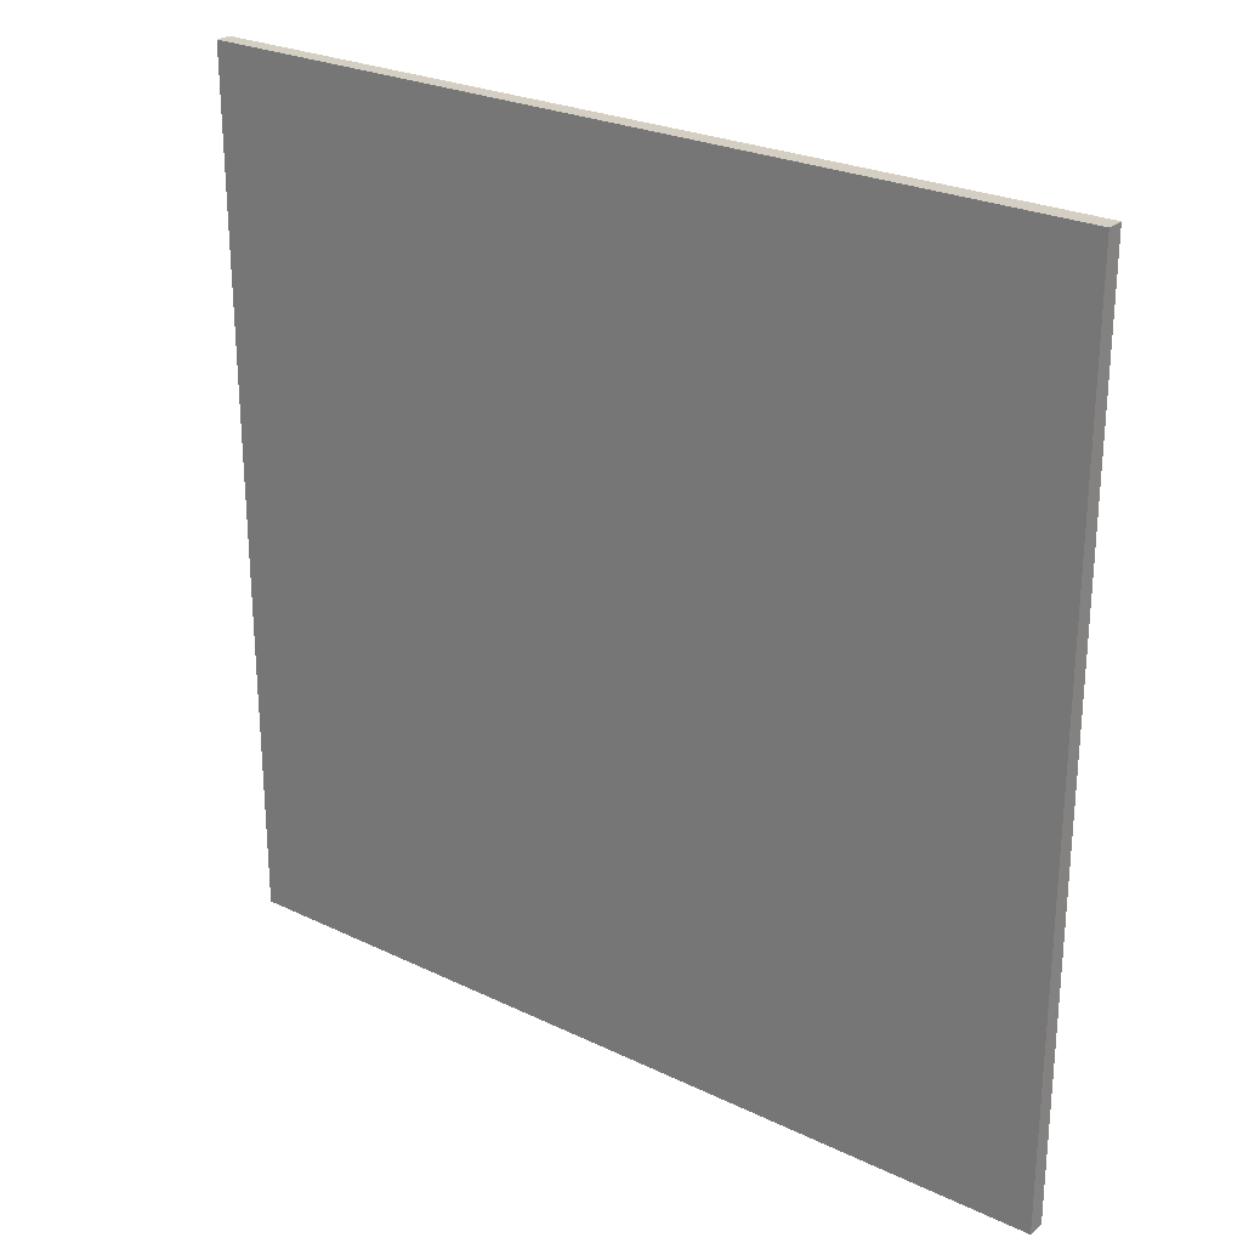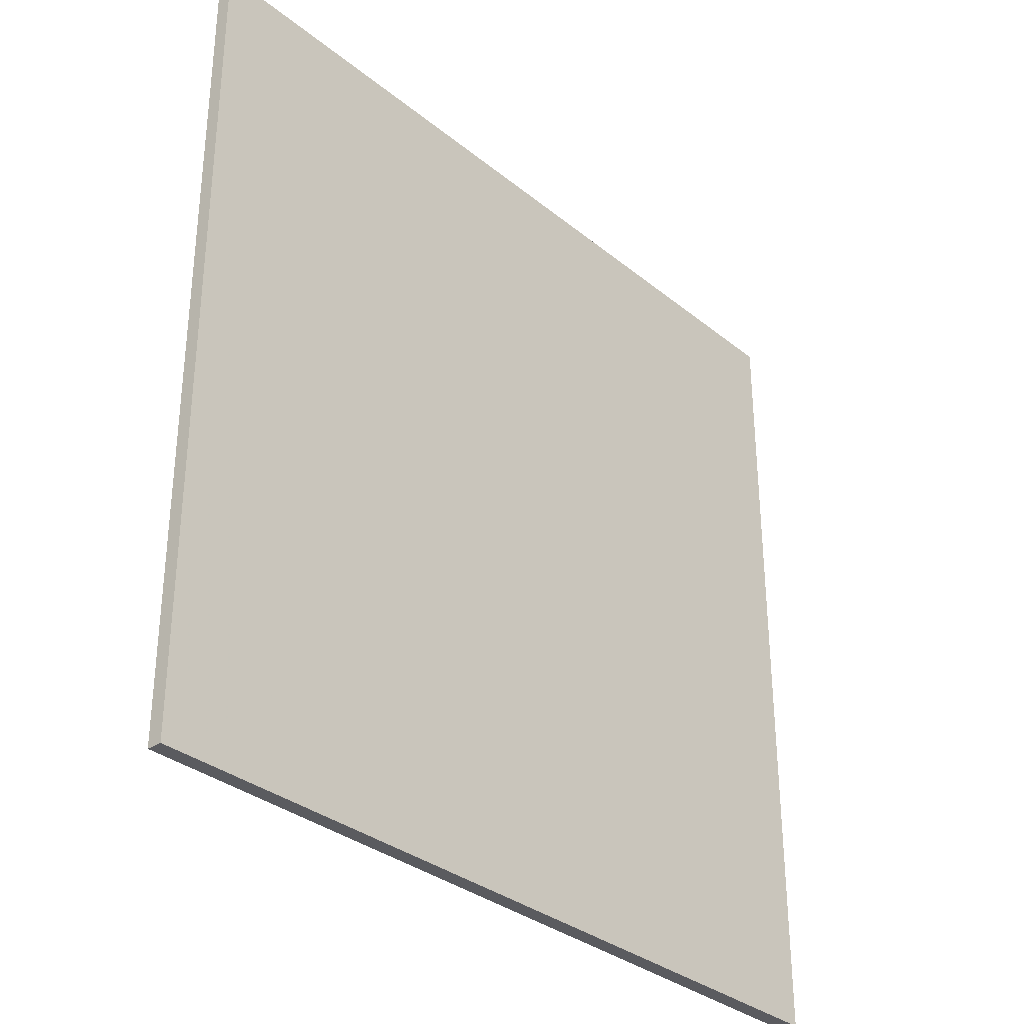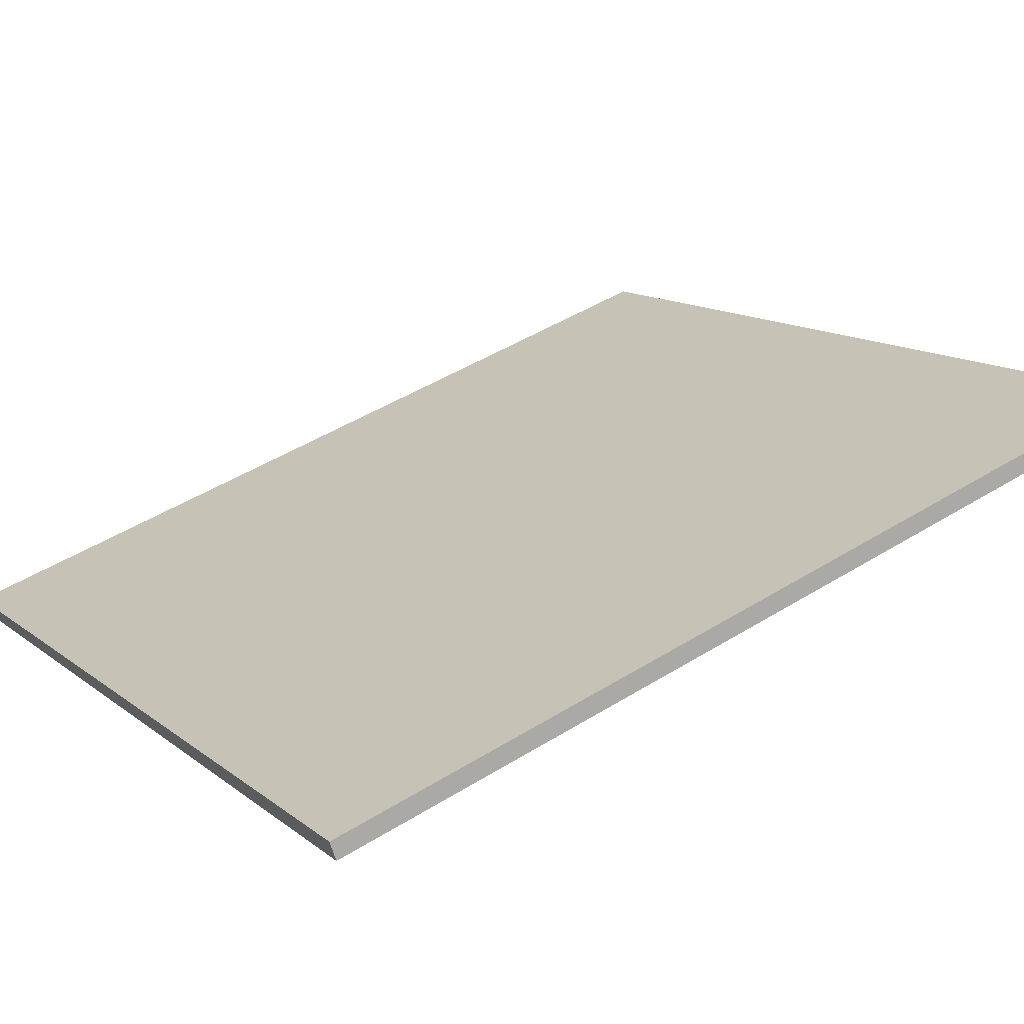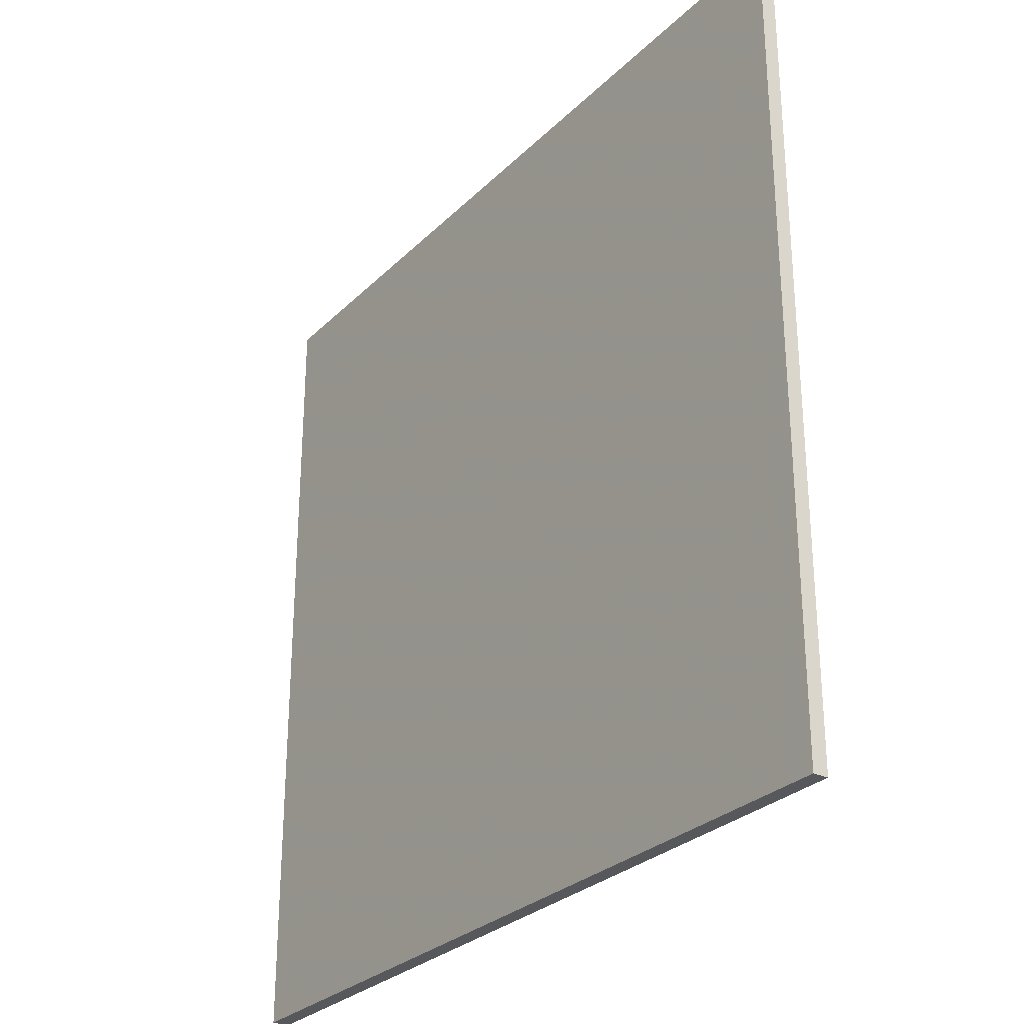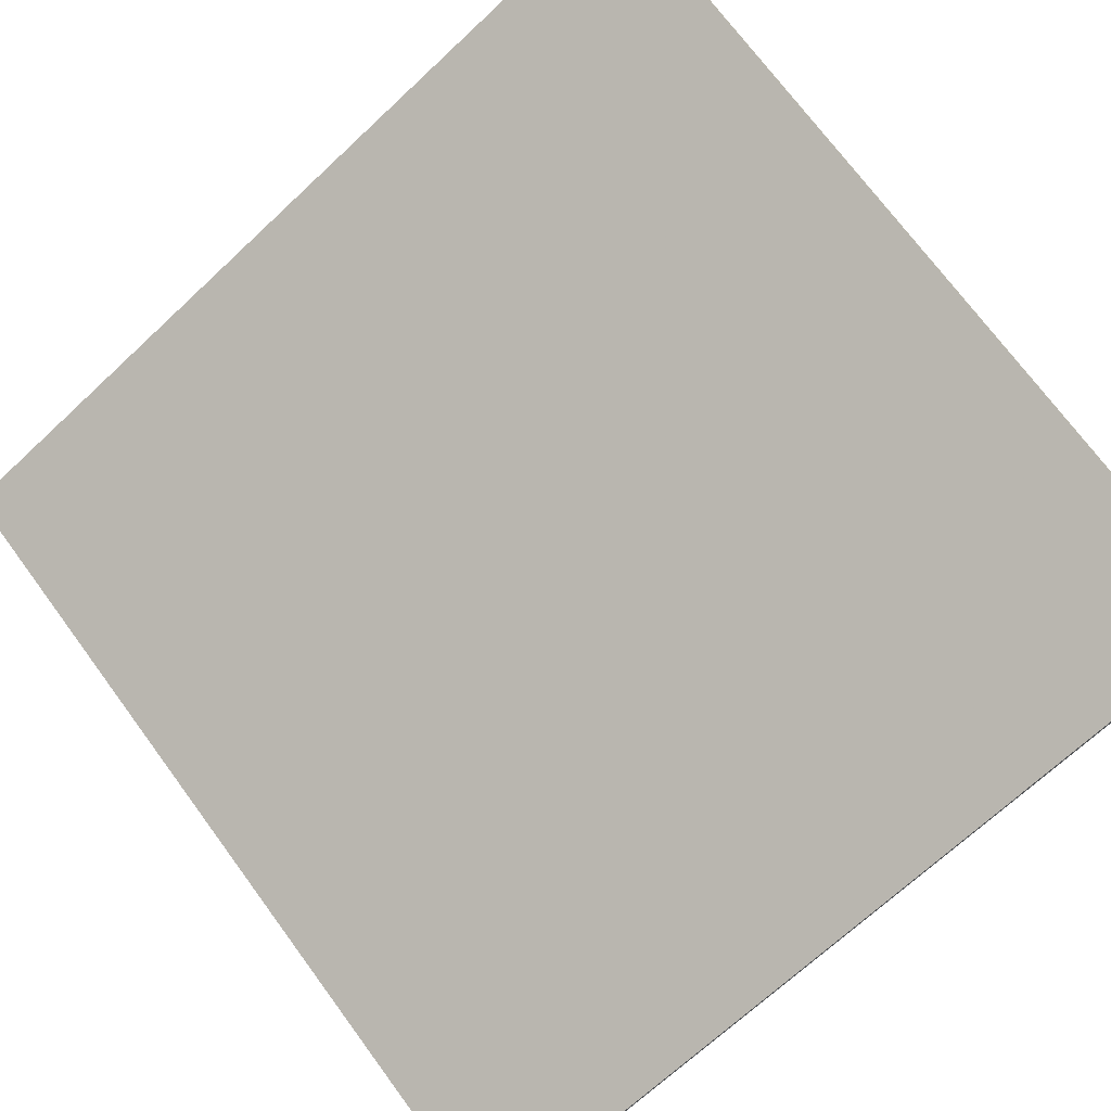
<metadata>
{"format":"obj","ext":"obj","renderer":"f3d","projection":"perspective","resolution":1024,"background":"white","views":[{"elev":25.7,"azim":-172.2,"up":"+Z"},{"elev":-32.8,"azim":102.3,"up":"+Z"},{"elev":47.2,"azim":-125.0,"up":"+Y"},{"elev":-28.4,"azim":25.4,"up":"+Z"},{"elev":-69.6,"azim":-46.9,"up":"+Y"}]}
</metadata>
<code>
v -24.32 81.26 -3.806
v -24.32 81.26 3.806
v -24.26 81.38 -3.806
v -24.26 81.38 3.806
v -30.95 85.01 -3.806
v -30.95 85.01 3.806
v -30.87 85.15 -3.806
v -30.87 85.15 3.806
f 1 3 4
f 4 2 1
f 5 6 8
f 8 7 5
f 1 2 6
f 6 5 1
f 3 7 8
f 8 4 3
f 1 5 7
f 7 3 1
f 2 4 8
f 8 6 2

</code>
